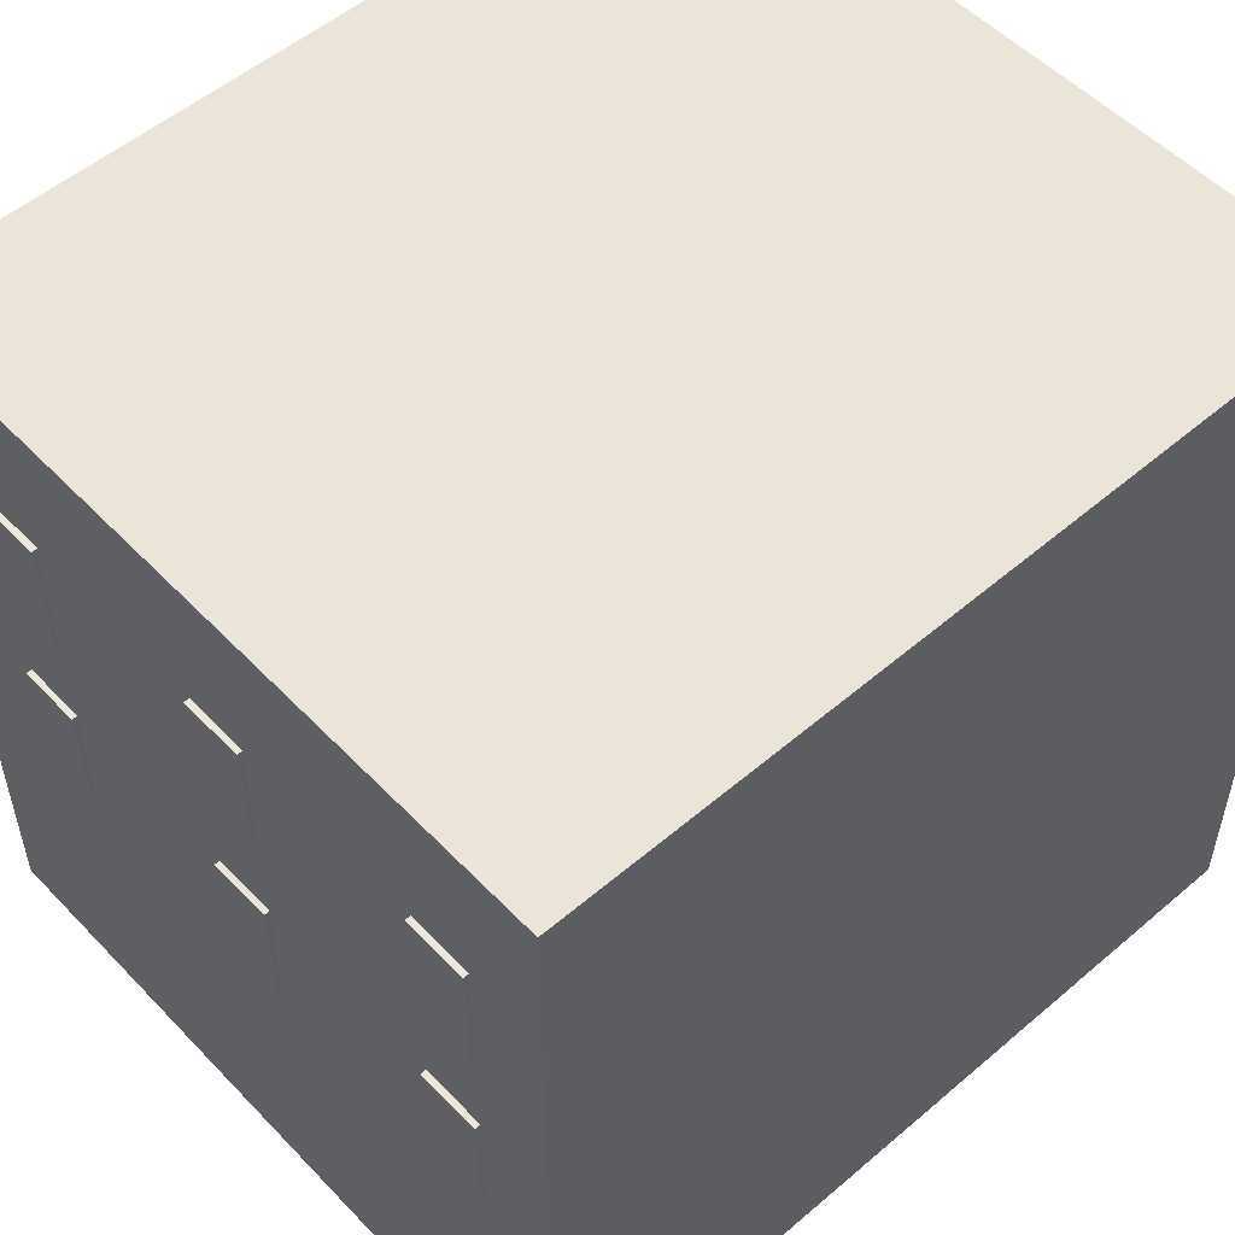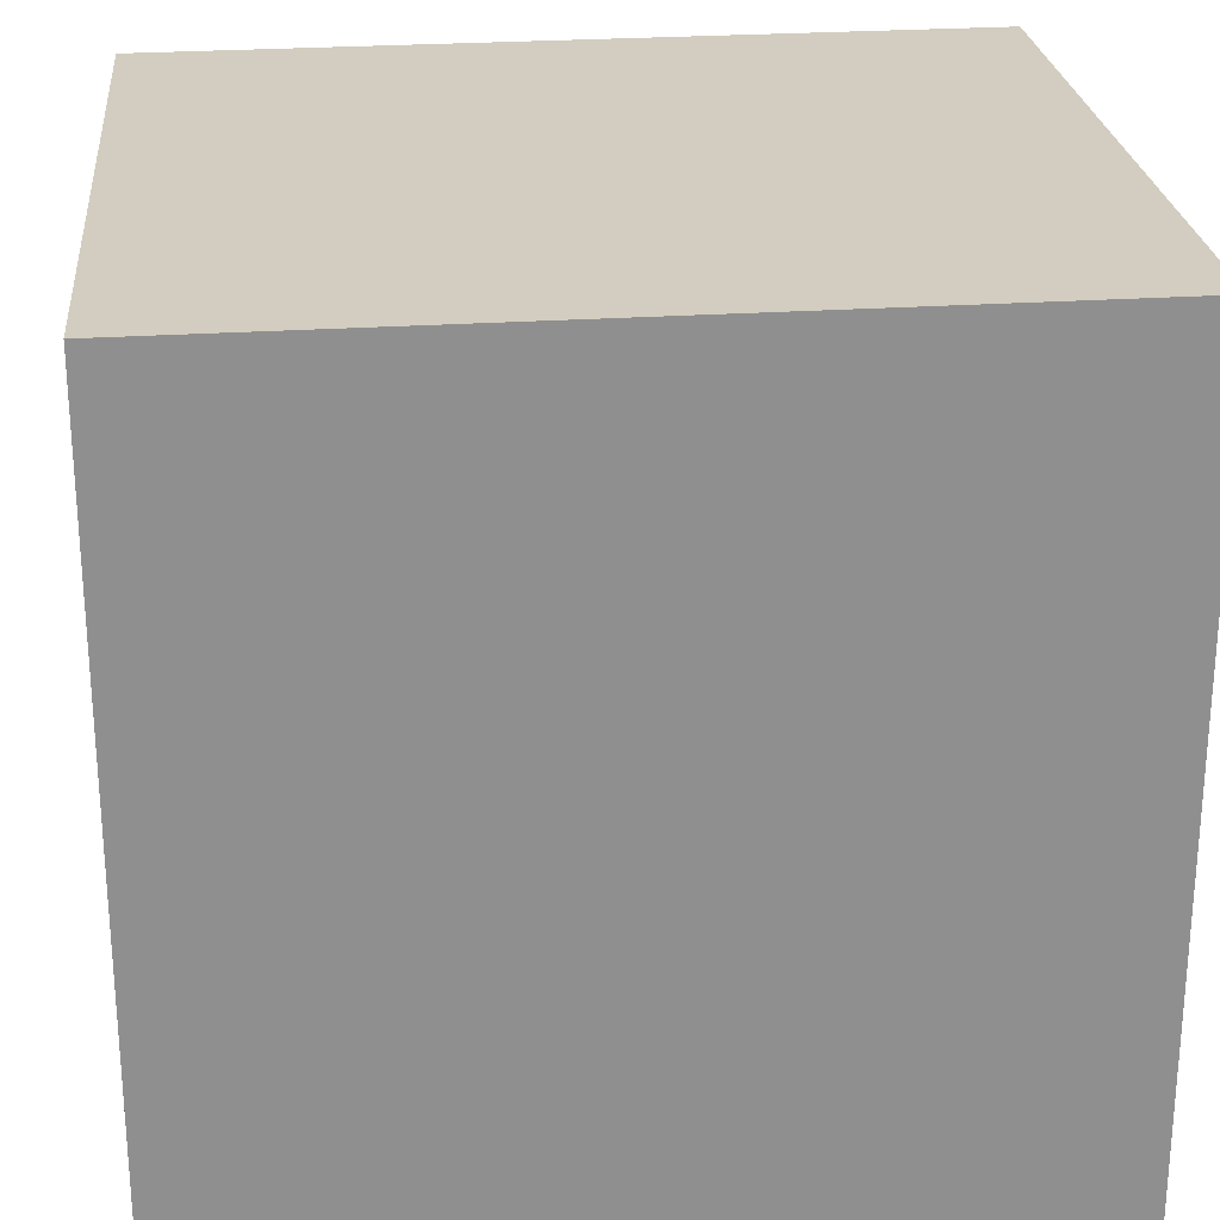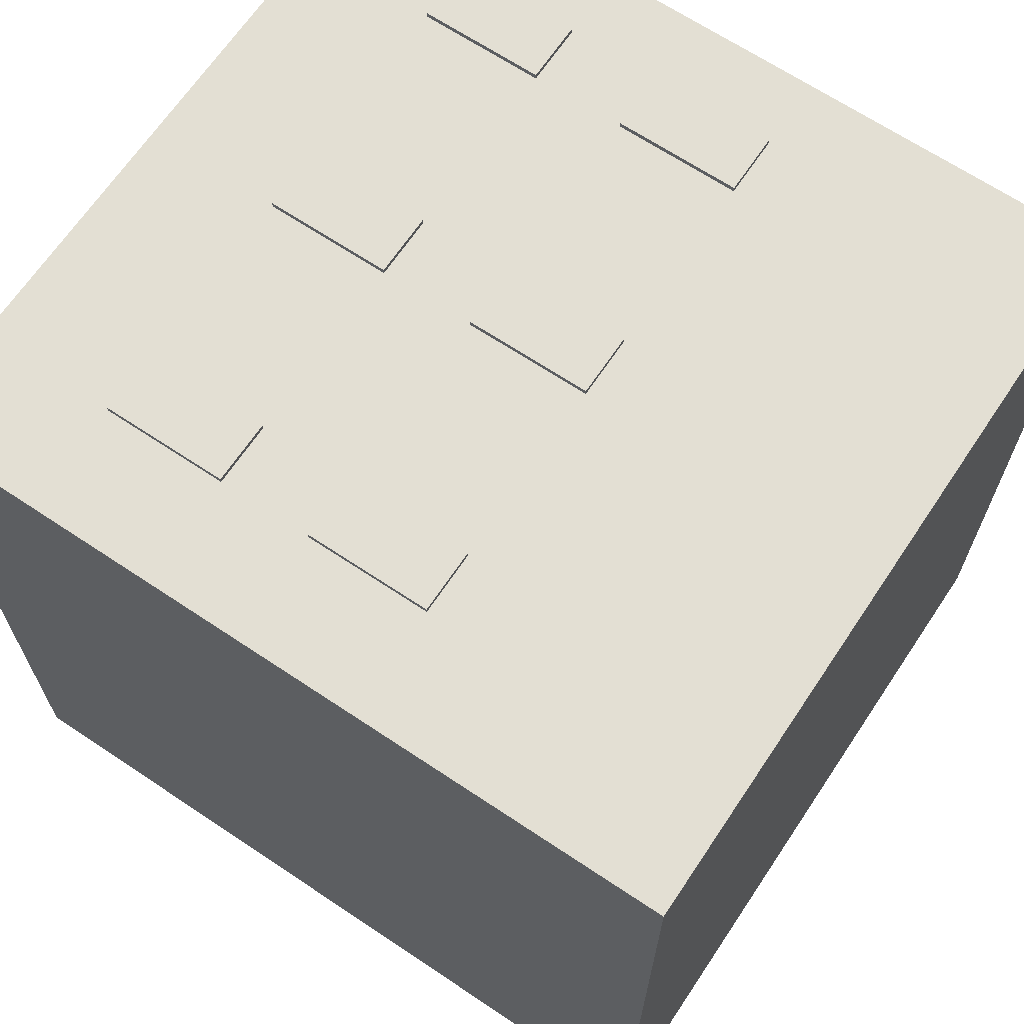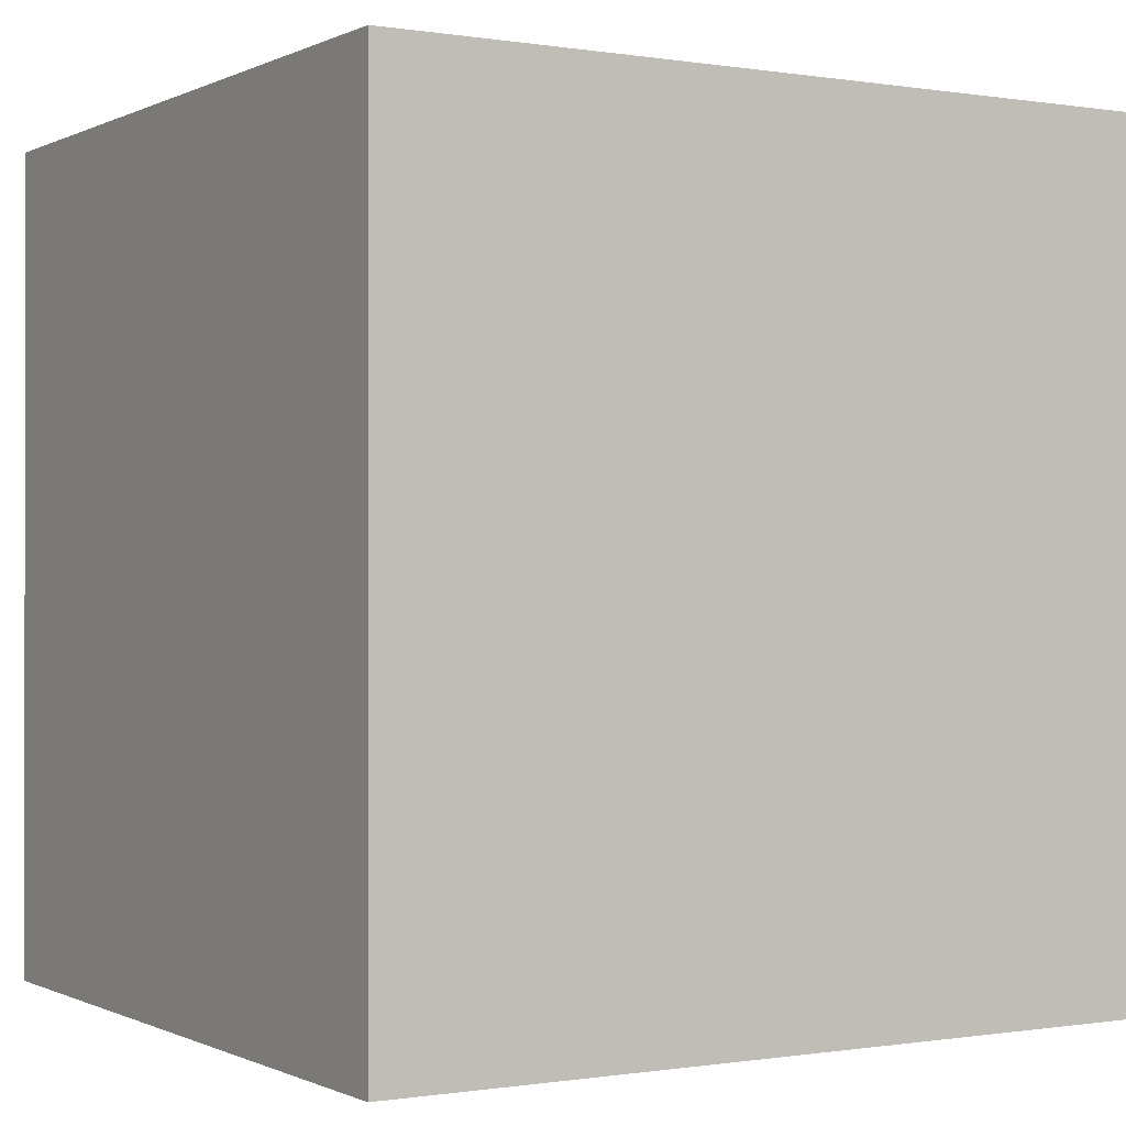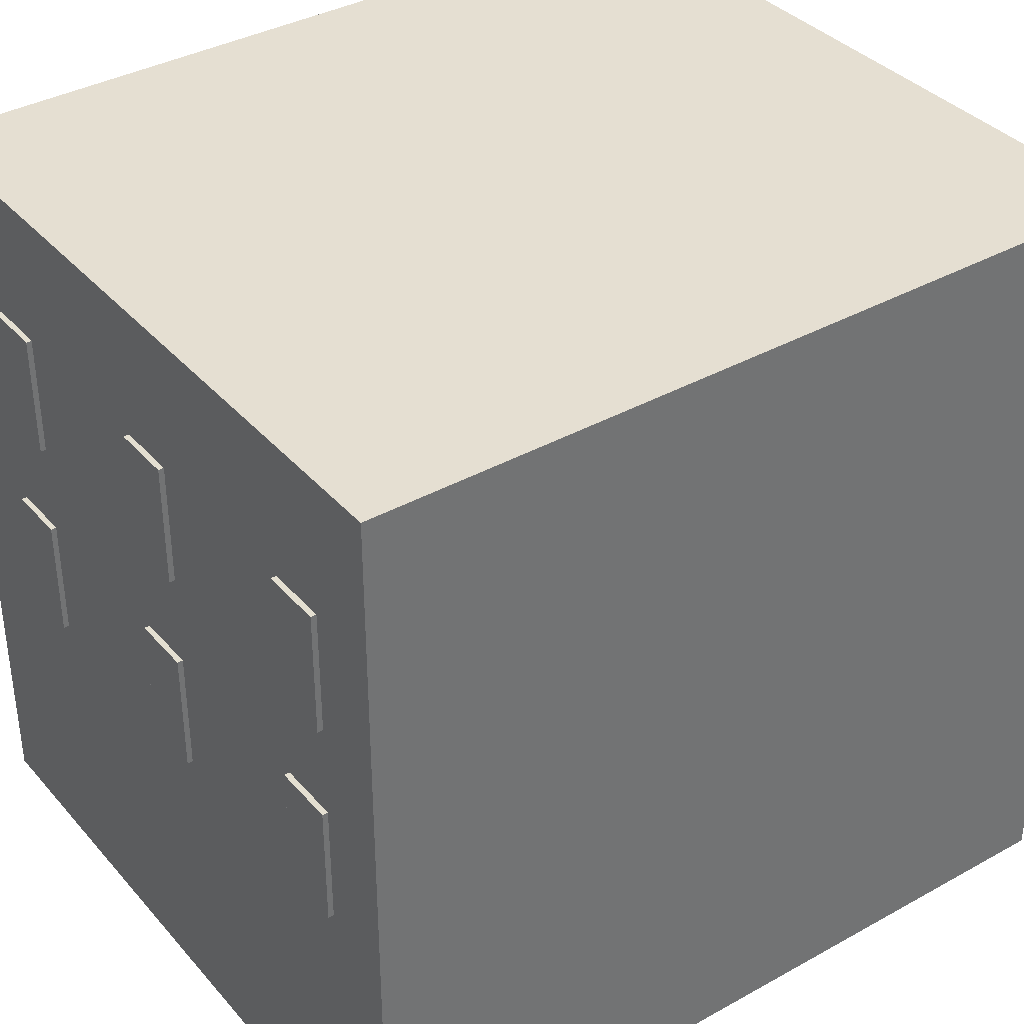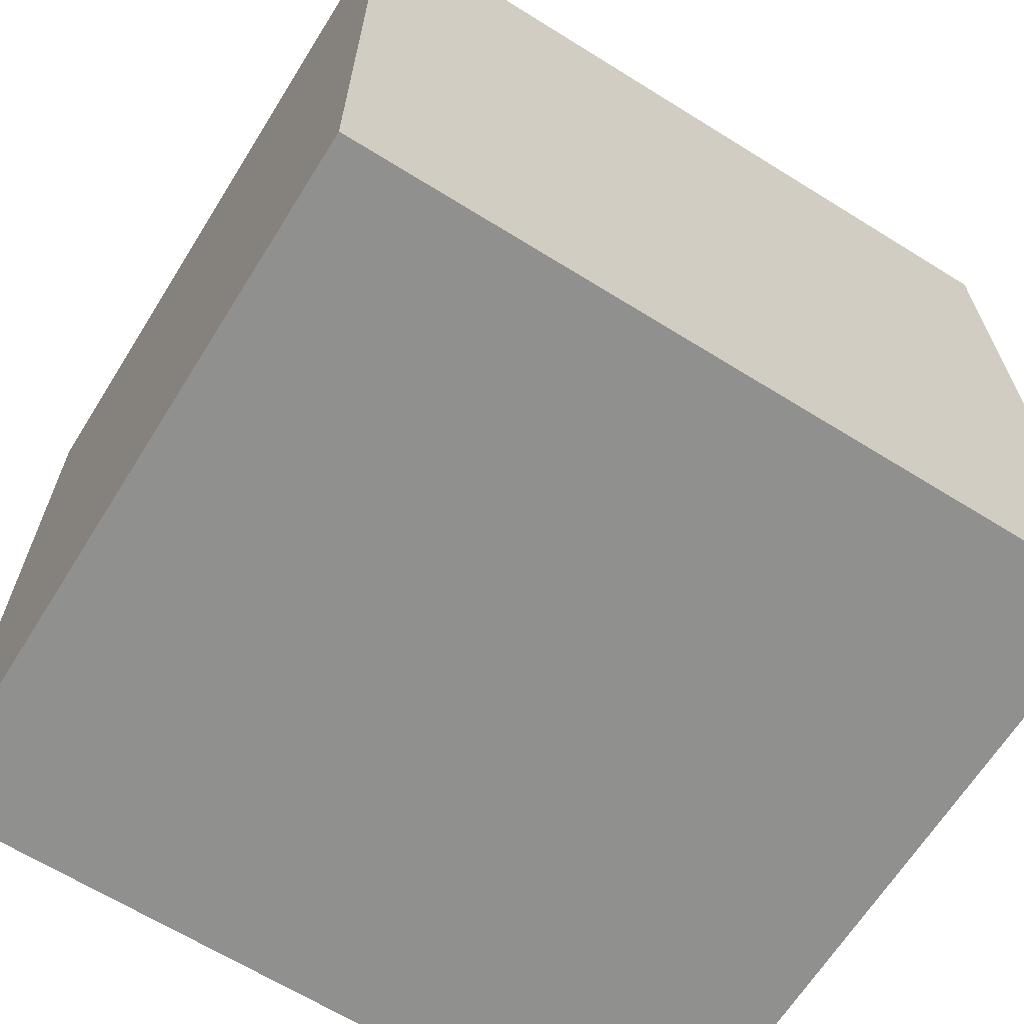
<metadata>
{"format":"obj","ext":"obj","renderer":"f3d","projection":"perspective","resolution":1024,"background":"white","views":[{"elev":53.1,"azim":47.7,"up":"+Y"},{"elev":25.0,"azim":84.5,"up":"+Y"},{"elev":67.0,"azim":-56.2,"up":"+Z"},{"elev":-0.3,"azim":58.9,"up":"+Z"},{"elev":36.8,"azim":54.4,"up":"+Y"},{"elev":-65.5,"azim":58.0,"up":"+Z"}]}
</metadata>
<code>
o brickbuilding
g Cube (103)
v 0 0 0
v -59.94 0 1.051e-06
v -7.4e-06 63.69 -3.129e-07
v -59.94 63.69 -3.129e-07
v -59.94 0 -66
v -59.94 64.05 -66
v 0 0 -66
v 5.913e-06 64.05 -66
f 3 4 2 1
f 4 6 5 2
f 6 8 7 5
f 8 3 1 7
f 8 6 4 3
f 1 2 5 7
g Cube
v -6 25 0.45
v -11 25 0.45
v -6 35 0.45
v -11 35 0.45
v -11 25 -0.55
v -11 35 -0.55
v -6 25 -0.55
v -6 35 -0.55
f 11 12 10 9
f 12 14 13 10
f 14 16 15 13
f 16 11 9 15
f 16 14 12 11
f 9 10 13 15
g Cube (1)
v -26 25 0.45
v -31 25 0.45
v -26 35 0.45
v -31 35 0.45
v -31 25 -0.55
v -31 35 -0.55
v -26 25 -0.55
v -26 35 -0.55
f 19 20 18 17
f 20 22 21 18
f 22 24 23 21
f 24 19 17 23
f 24 22 20 19
f 17 18 21 23
g Cube (2)
v -46 25 0.45
v -51 25 0.45
v -46 35 0.45
v -51 35 0.45
v -51 25 -0.55
v -51 35 -0.55
v -46 25 -0.55
v -46 35 -0.55
f 27 28 26 25
f 28 30 29 26
f 30 32 31 29
f 32 27 25 31
f 32 30 28 27
f 25 26 29 31
g Cube (3)
v -6 42.56 0.45
v -11 42.56 0.45
v -6 52.56 0.45
v -11 52.56 0.45
v -11 42.56 -0.55
v -11 52.56 -0.55
v -6 42.56 -0.55
v -6 52.56 -0.55
f 35 36 34 33
f 36 38 37 34
f 38 40 39 37
f 40 35 33 39
f 40 38 36 35
f 33 34 37 39
g Cube (4)
v -26 42.56 0.45
v -31 42.56 0.45
v -26 52.56 0.45
v -31 52.56 0.45
v -31 42.56 -0.55
v -31 52.56 -0.55
v -26 42.56 -0.55
v -26 52.56 -0.55
f 43 44 42 41
f 44 46 45 42
f 46 48 47 45
f 48 43 41 47
f 48 46 44 43
f 41 42 45 47
g Cube (5)
v -46 42.56 0.45
v -51 42.56 0.45
v -46 52.56 0.45
v -51 52.56 0.45
v -51 42.56 -0.55
v -51 52.56 -0.55
v -46 42.56 -0.55
v -46 52.56 -0.55
f 51 52 50 49
f 52 54 53 50
f 54 56 55 53
f 56 51 49 55
f 56 54 52 51
f 49 50 53 55

</code>
